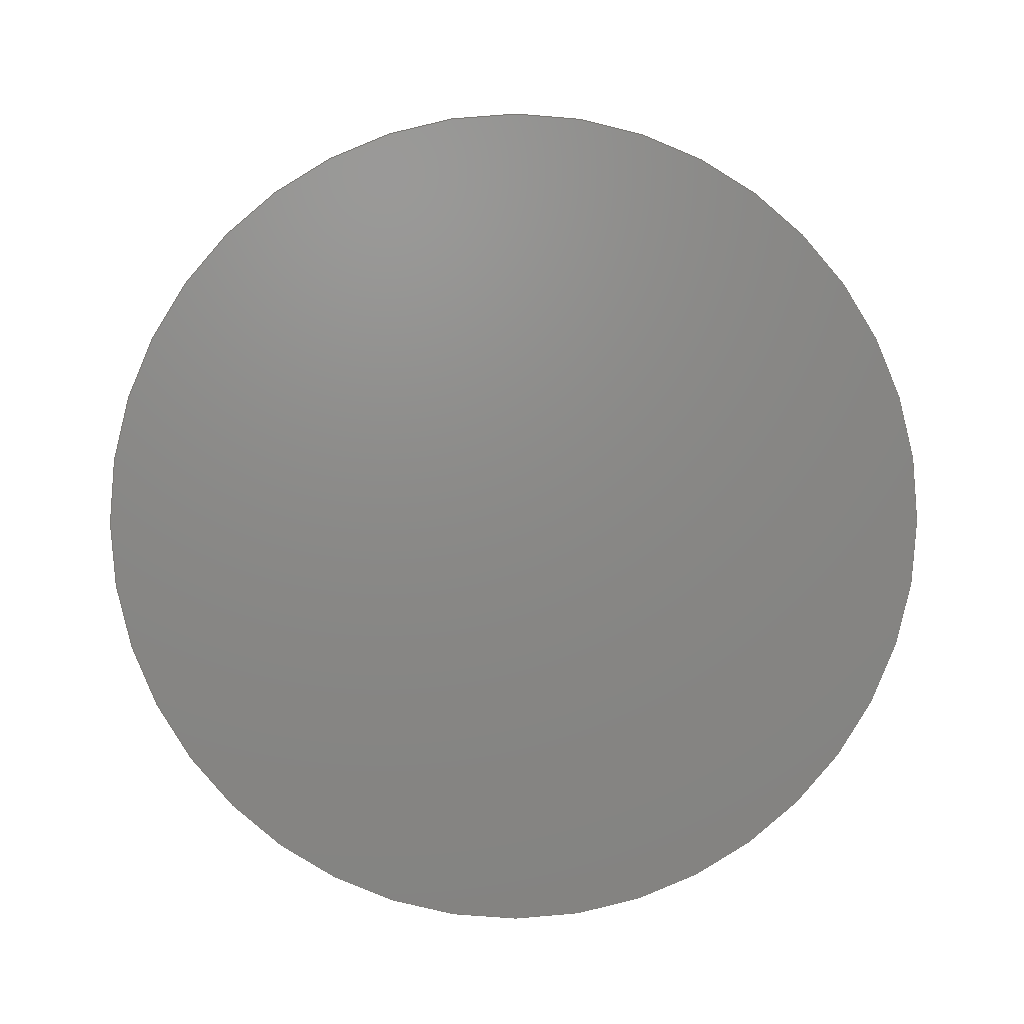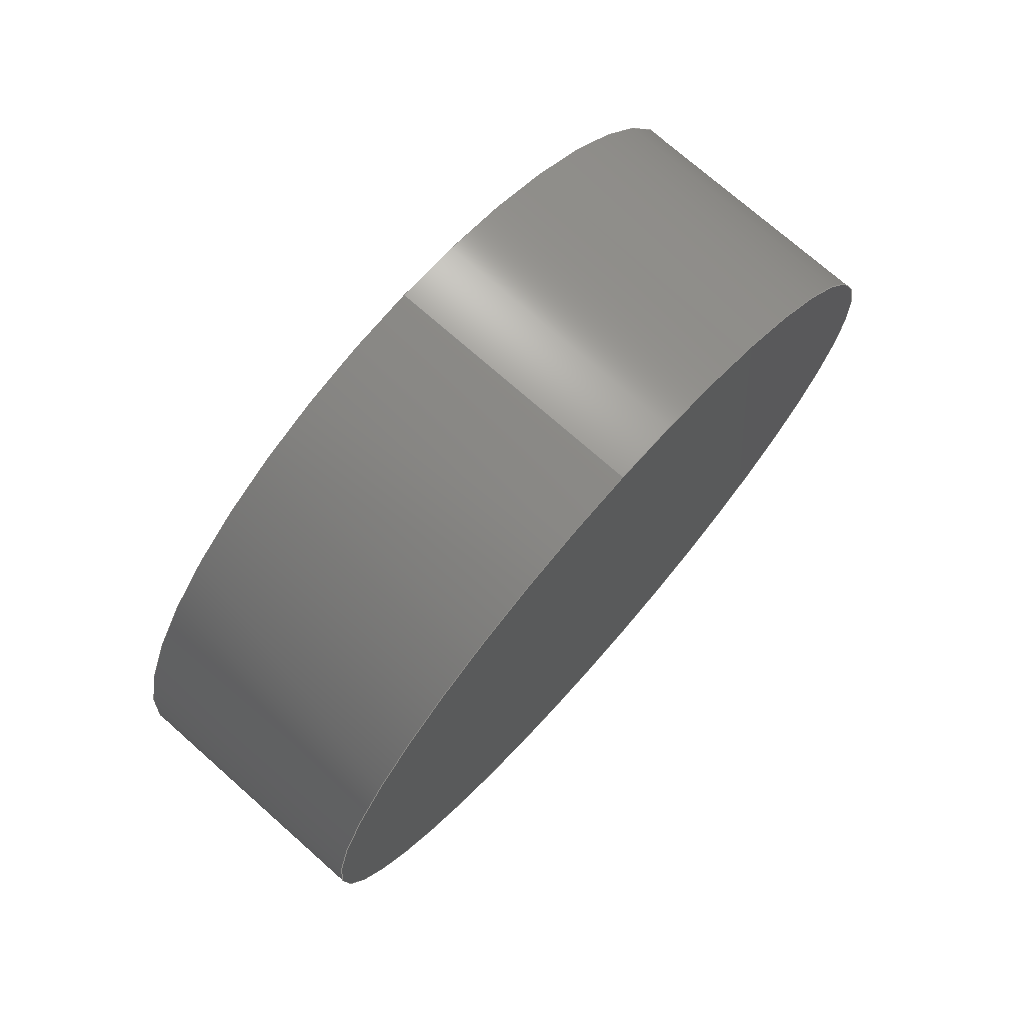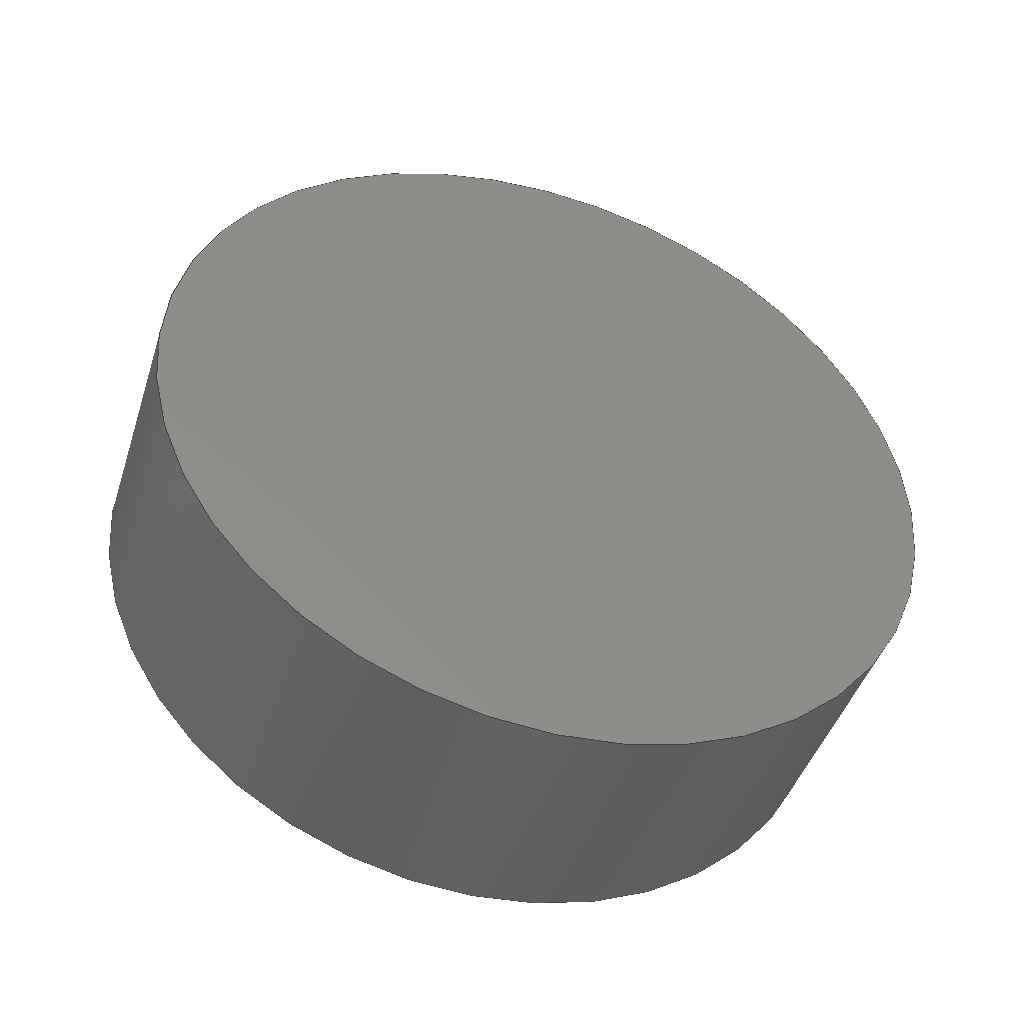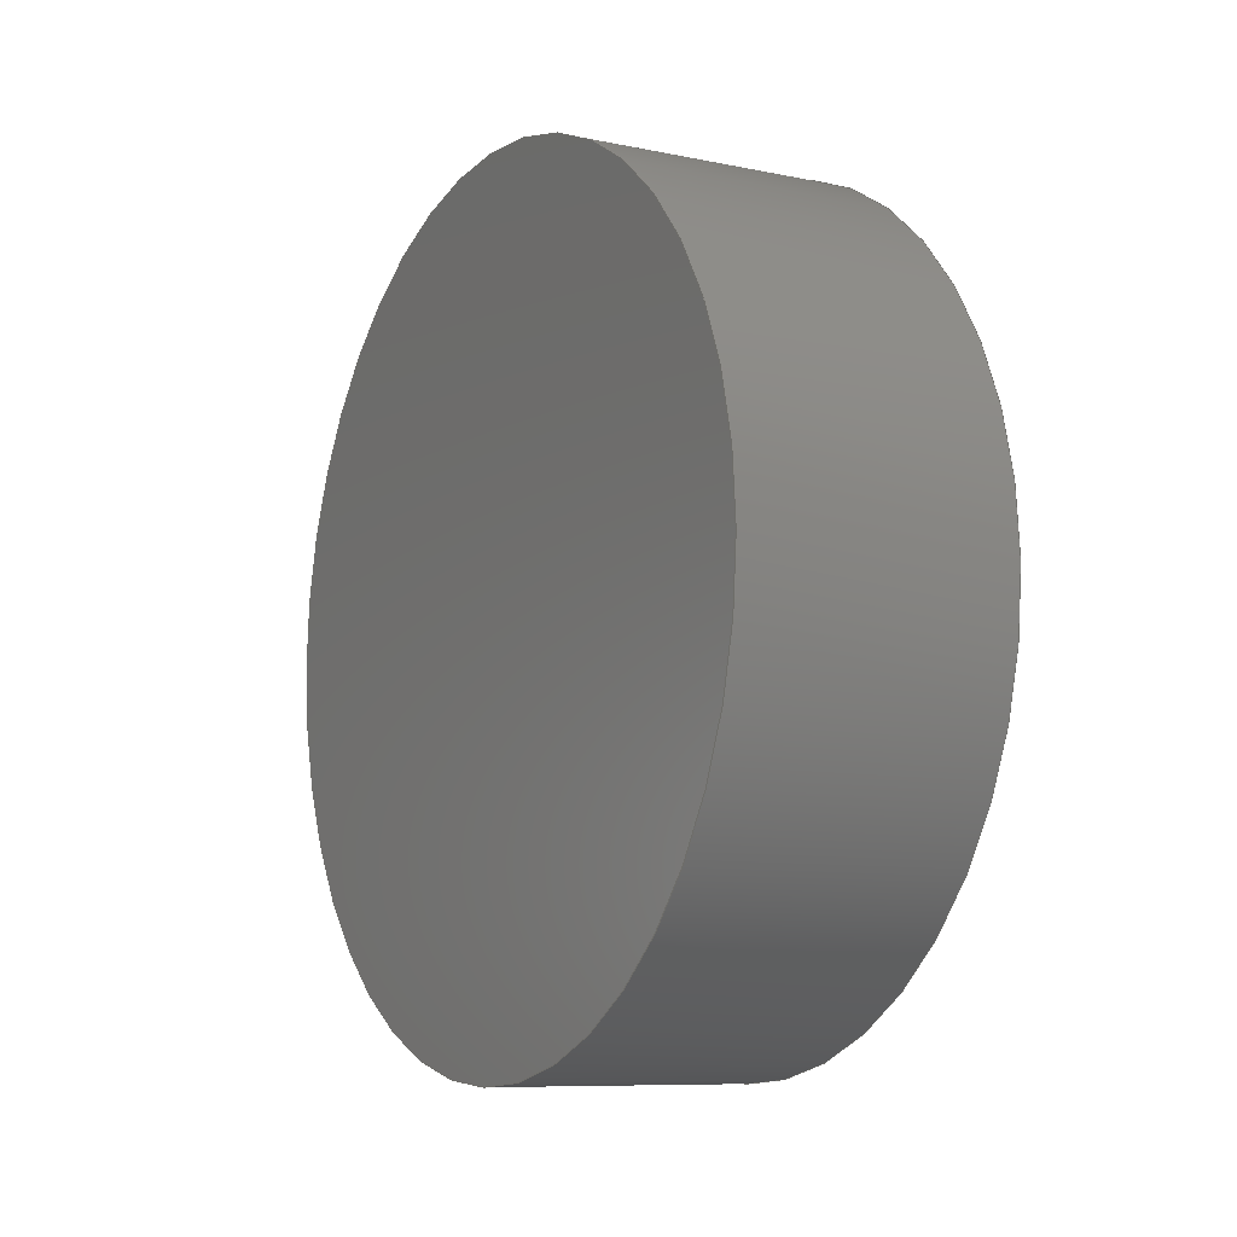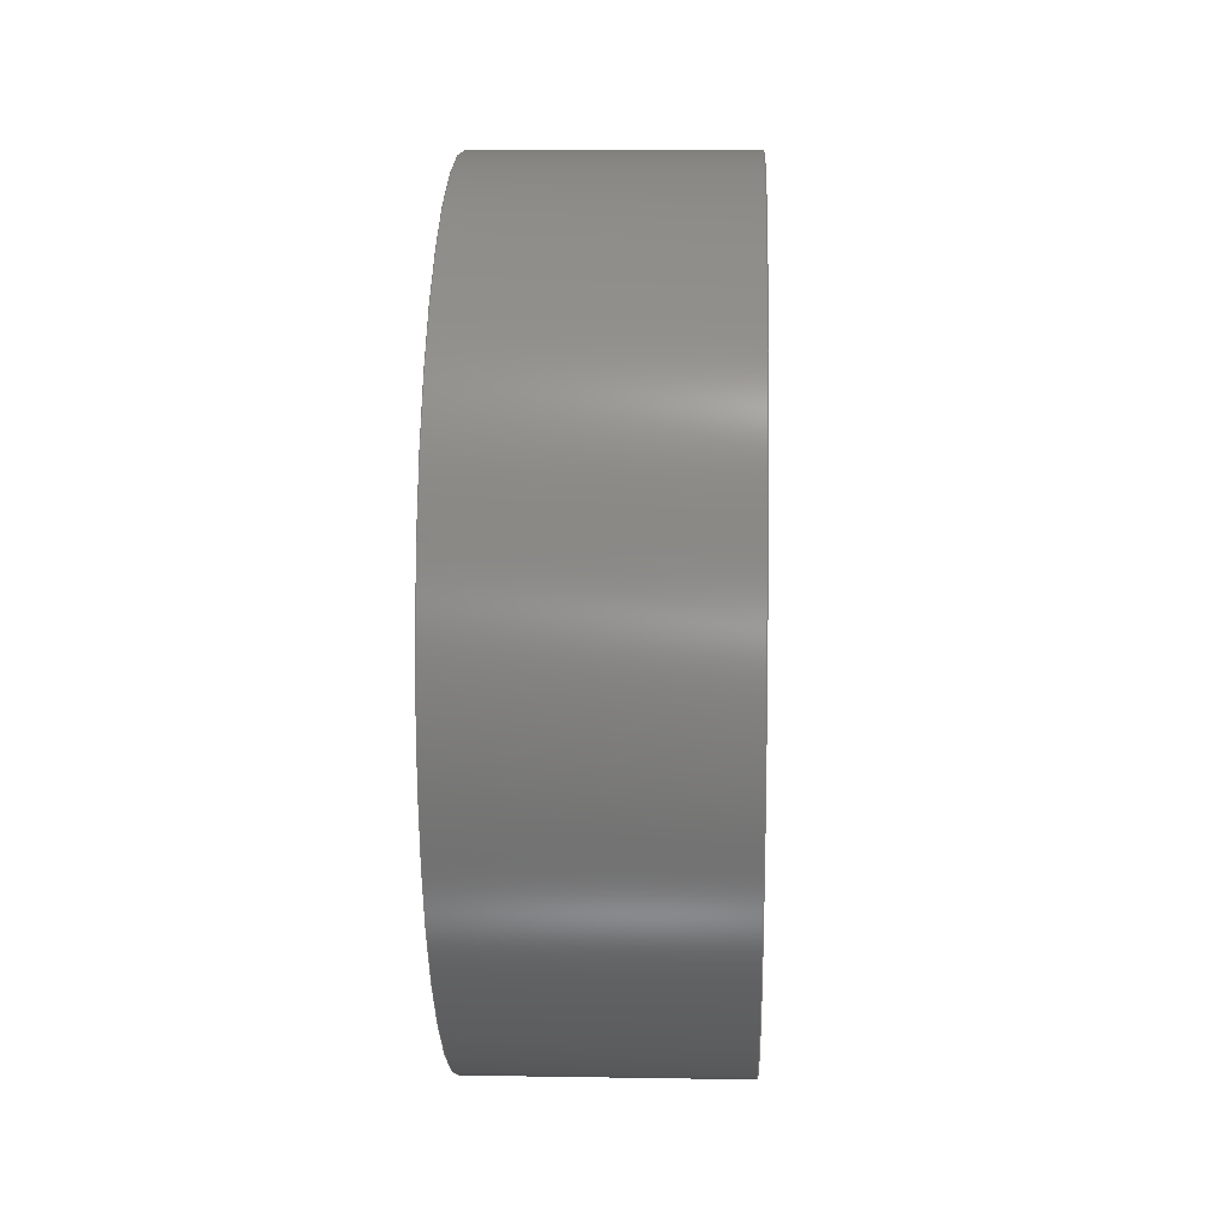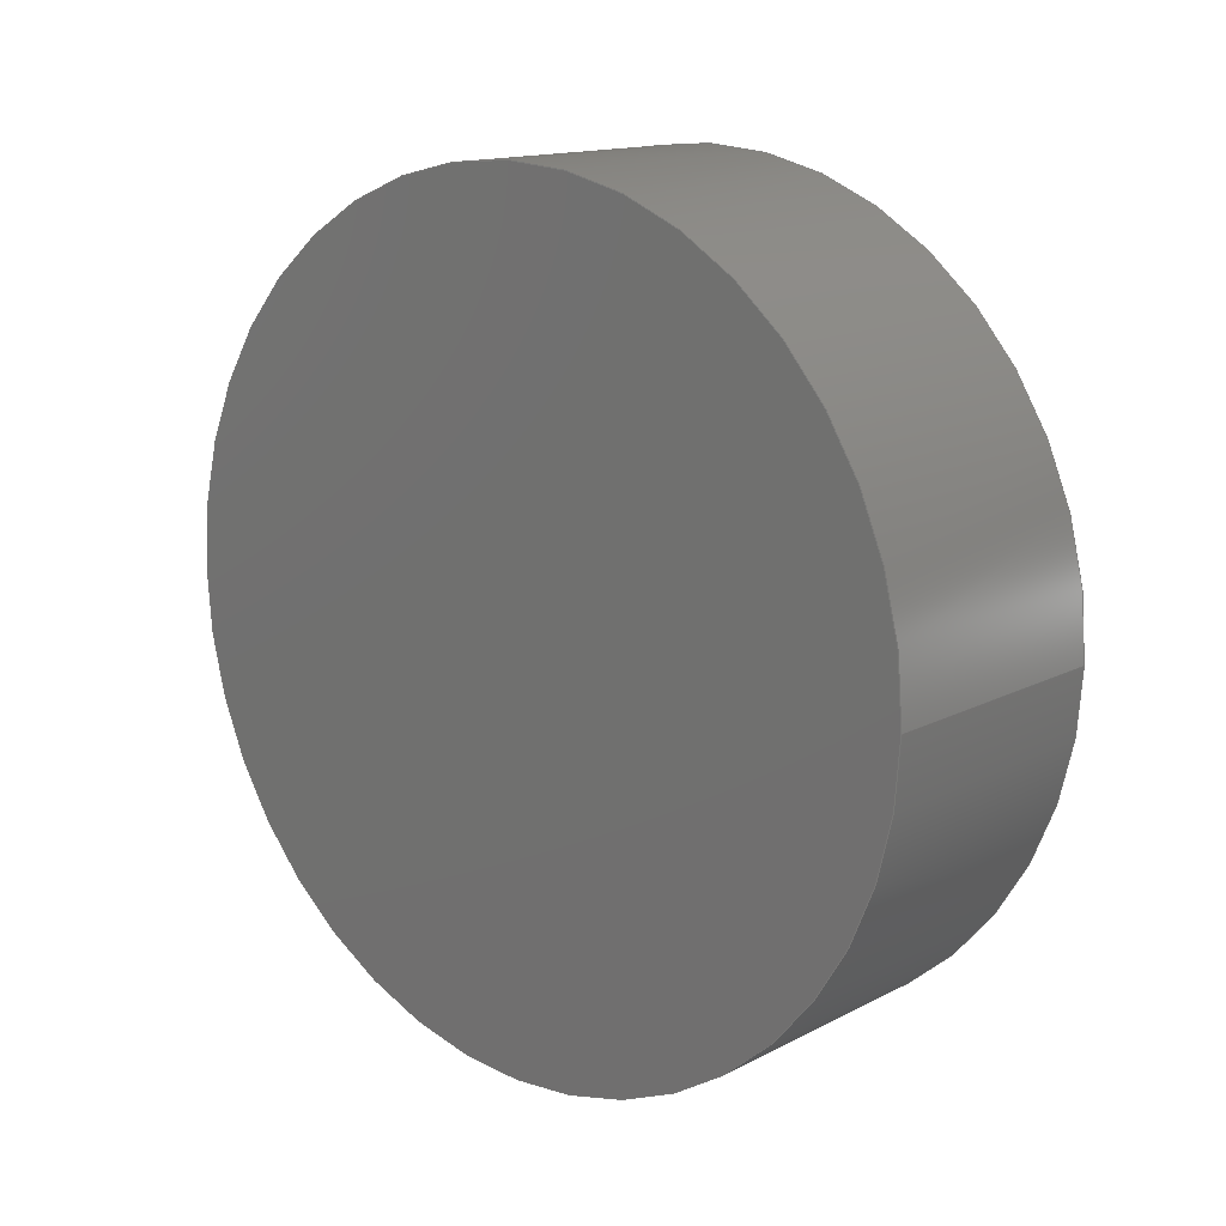
<metadata>
{"format":"step","ext":"step","renderer":"f3d","projection":"perspective","resolution":1024,"background":"white","views":[{"elev":4.5,"azim":-91.7,"up":"+Z"},{"elev":74.0,"azim":-138.6,"up":"+Z"},{"elev":-45.3,"azim":-107.7,"up":"+Z"},{"elev":-8.9,"azim":-29.1,"up":"+Z"},{"elev":9.8,"azim":2.4,"up":"+Z"},{"elev":14.4,"azim":-48.2,"up":"+Y"}]}
</metadata>
<code>
ISO-10303-21;
DATA;
#1=MECHANICAL_DESIGN_GEOMETRIC_PRESENTATION_REPRESENTATION('',(#4),#77);
#2=SHAPE_REPRESENTATION_RELATIONSHIP('SRR','None',#84,#3);
#3=ADVANCED_BREP_SHAPE_REPRESENTATION('',(#5),#76);
#4=STYLED_ITEM('',(#93),#5);
#5=MANIFOLD_SOLID_BREP('Body1',#33);
#6=PLANE('',#50);
#7=PLANE('',#51);
#8=FACE_OUTER_BOUND('',#11,.T.);
#9=FACE_OUTER_BOUND('',#12,.T.);
#10=FACE_OUTER_BOUND('',#13,.T.);
#11=EDGE_LOOP('',(#23,#24,#25,#26));
#12=EDGE_LOOP('',(#27));
#13=EDGE_LOOP('',(#28));
#14=LINE('',#70,#15);
#15=VECTOR('',#58,15.77);
#16=CIRCLE('',#48,15.77);
#17=CIRCLE('',#49,15.77);
#18=VERTEX_POINT('',#67);
#19=VERTEX_POINT('',#69);
#20=EDGE_CURVE('',#18,#18,#16,.T.);
#21=EDGE_CURVE('',#18,#19,#14,.T.);
#22=EDGE_CURVE('',#19,#19,#17,.T.);
#23=ORIENTED_EDGE('',*,*,#20,.F.);
#24=ORIENTED_EDGE('',*,*,#21,.T.);
#25=ORIENTED_EDGE('',*,*,#22,.T.);
#26=ORIENTED_EDGE('',*,*,#21,.F.);
#27=ORIENTED_EDGE('',*,*,#20,.T.);
#28=ORIENTED_EDGE('',*,*,#22,.F.);
#29=CYLINDRICAL_SURFACE('',#47,15.77);
#30=ADVANCED_FACE('',(#8),#29,.T.);
#31=ADVANCED_FACE('',(#9),#6,.T.);
#32=ADVANCED_FACE('',(#10),#7,.F.);
#33=CLOSED_SHELL('',(#30,#31,#32));
#34=DERIVED_UNIT_ELEMENT(#36,1);
#35=DERIVED_UNIT_ELEMENT(#79,3);
#36=(
MASS_UNIT()
NAMED_UNIT(*)
SI_UNIT(.KILO.,.GRAM.)
);
#37=DERIVED_UNIT((#34,#35));
#38=MEASURE_REPRESENTATION_ITEM('density measure',
POSITIVE_RATIO_MEASURE(7850),#37);
#39=PROPERTY_DEFINITION_REPRESENTATION(#44,#41);
#40=PROPERTY_DEFINITION_REPRESENTATION(#45,#42);
#41=REPRESENTATION('material name',(#43),#76);
#42=REPRESENTATION('density',(#38),#76);
#43=DESCRIPTIVE_REPRESENTATION_ITEM('Steel','Steel');
#44=PROPERTY_DEFINITION('material property','material name',#86);
#45=PROPERTY_DEFINITION('material property','density of part',#86);
#46=AXIS2_PLACEMENT_3D('placement',#65,#52,#53);
#47=AXIS2_PLACEMENT_3D('',#66,#54,#55);
#48=AXIS2_PLACEMENT_3D('',#68,#56,#57);
#49=AXIS2_PLACEMENT_3D('',#71,#59,#60);
#50=AXIS2_PLACEMENT_3D('',#72,#61,#62);
#51=AXIS2_PLACEMENT_3D('',#73,#63,#64);
#52=DIRECTION('axis',(0,0,1));
#53=DIRECTION('refdir',(1,0,0));
#54=DIRECTION('center_axis',(1,0,0));
#55=DIRECTION('ref_axis',(0,0,-1));
#56=DIRECTION('center_axis',(1,0,0));
#57=DIRECTION('ref_axis',(0,0,-1));
#58=DIRECTION('',(-1,0,0));
#59=DIRECTION('center_axis',(1,0,0));
#60=DIRECTION('ref_axis',(0,0,-1));
#61=DIRECTION('center_axis',(1,0,0));
#62=DIRECTION('ref_axis',(0,0,-1));
#63=DIRECTION('center_axis',(1,0,0));
#64=DIRECTION('ref_axis',(0,0,-1));
#65=CARTESIAN_POINT('',(0,0,0));
#66=CARTESIAN_POINT('Origin',(0,0,0));
#67=CARTESIAN_POINT('',(10,-1.931e-15,15.77));
#68=CARTESIAN_POINT('Origin',(10,0,0));
#69=CARTESIAN_POINT('',(0,-1.931e-15,15.77));
#70=CARTESIAN_POINT('',(0,-1.931e-15,15.77));
#71=CARTESIAN_POINT('Origin',(0,0,0));
#72=CARTESIAN_POINT('Origin',(10,0,0));
#73=CARTESIAN_POINT('Origin',(0,0,0));
#74=UNCERTAINTY_MEASURE_WITH_UNIT(LENGTH_MEASURE(0.01),#78,
'DISTANCE_ACCURACY_VALUE',
'Maximum model space distance between geometric entities at asserted c
onnectivities');
#75=UNCERTAINTY_MEASURE_WITH_UNIT(LENGTH_MEASURE(0.01),#78,
'DISTANCE_ACCURACY_VALUE',
'Maximum model space distance between geometric entities at asserted c
onnectivities');
#76=(
GEOMETRIC_REPRESENTATION_CONTEXT(3)
GLOBAL_UNCERTAINTY_ASSIGNED_CONTEXT((#74))
GLOBAL_UNIT_ASSIGNED_CONTEXT((#78,#80,#81))
REPRESENTATION_CONTEXT('','3D')
);
#77=(
GEOMETRIC_REPRESENTATION_CONTEXT(3)
GLOBAL_UNCERTAINTY_ASSIGNED_CONTEXT((#75))
GLOBAL_UNIT_ASSIGNED_CONTEXT((#78,#80,#81))
REPRESENTATION_CONTEXT('','3D')
);
#78=(
LENGTH_UNIT()
NAMED_UNIT(*)
SI_UNIT(.MILLI.,.METRE.)
);
#79=(
LENGTH_UNIT()
NAMED_UNIT(*)
SI_UNIT($,.METRE.)
);
#80=(
NAMED_UNIT(*)
PLANE_ANGLE_UNIT()
SI_UNIT($,.RADIAN.)
);
#81=(
NAMED_UNIT(*)
SI_UNIT($,.STERADIAN.)
SOLID_ANGLE_UNIT()
);
#82=SHAPE_DEFINITION_REPRESENTATION(#83,#84);
#83=PRODUCT_DEFINITION_SHAPE('',$,#86);
#84=SHAPE_REPRESENTATION('',(#46),#76);
#85=PRODUCT_DEFINITION_CONTEXT('part definition',#90,'design');
#86=PRODUCT_DEFINITION('FusionComponent','FusionComponent',#87,#85);
#87=PRODUCT_DEFINITION_FORMATION('',$,#92);
#88=PRODUCT_RELATED_PRODUCT_CATEGORY('FusionComponent',
'FusionComponent',(#92));
#89=APPLICATION_PROTOCOL_DEFINITION('international standard',
'automotive_design',2009,#90);
#90=APPLICATION_CONTEXT(
'Core Data for Automotive Mechanical Design Process');
#91=PRODUCT_CONTEXT('part definition',#90,'mechanical');
#92=PRODUCT('FusionComponent','FusionComponent',$,(#91));
#93=PRESENTATION_STYLE_ASSIGNMENT((#94));
#94=SURFACE_STYLE_USAGE(.BOTH.,#95);
#95=SURFACE_SIDE_STYLE('',(#96));
#96=SURFACE_STYLE_FILL_AREA(#97);
#97=FILL_AREA_STYLE('Steel - Satin',(#98));
#98=FILL_AREA_STYLE_COLOUR('Steel - Satin',#99);
#99=COLOUR_RGB('Steel - Satin',0.6275,0.6275,0.6275);
ENDSEC;
END-ISO-10303-21;

</code>
